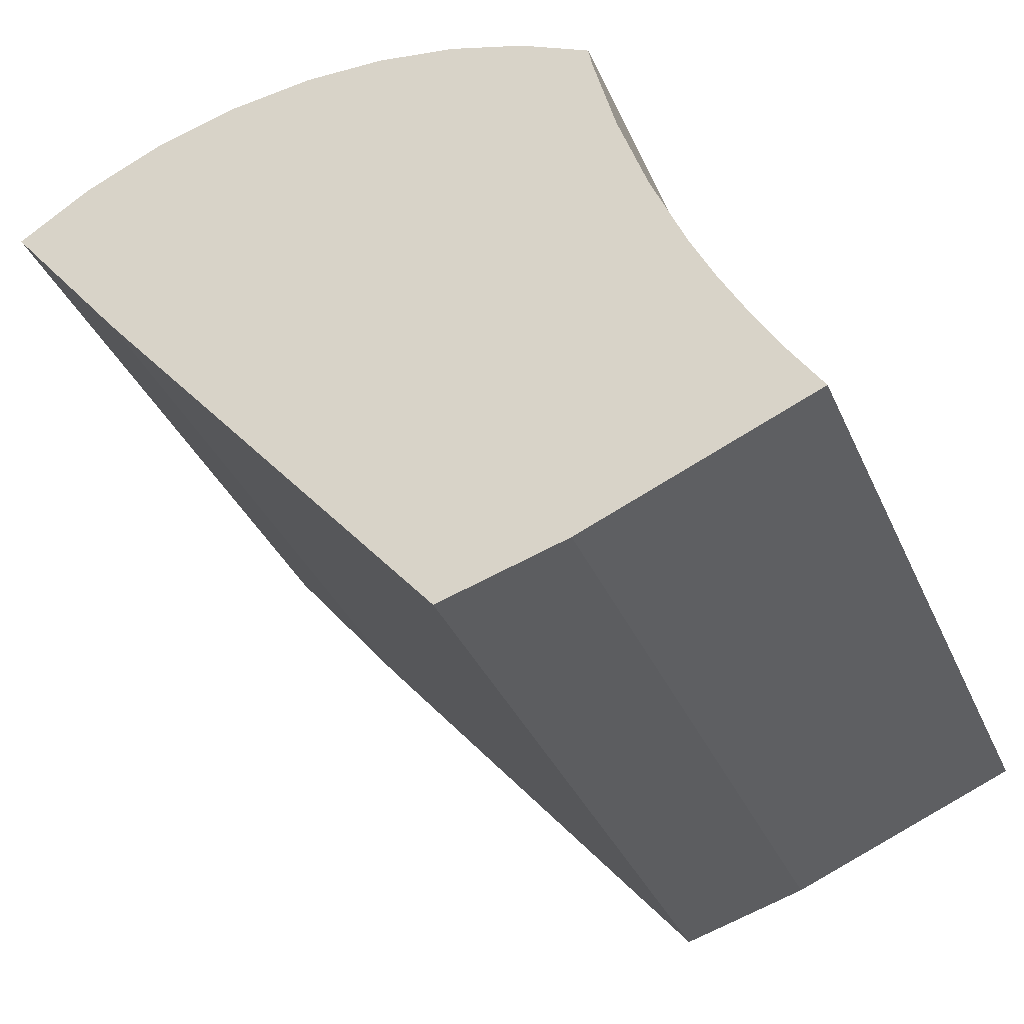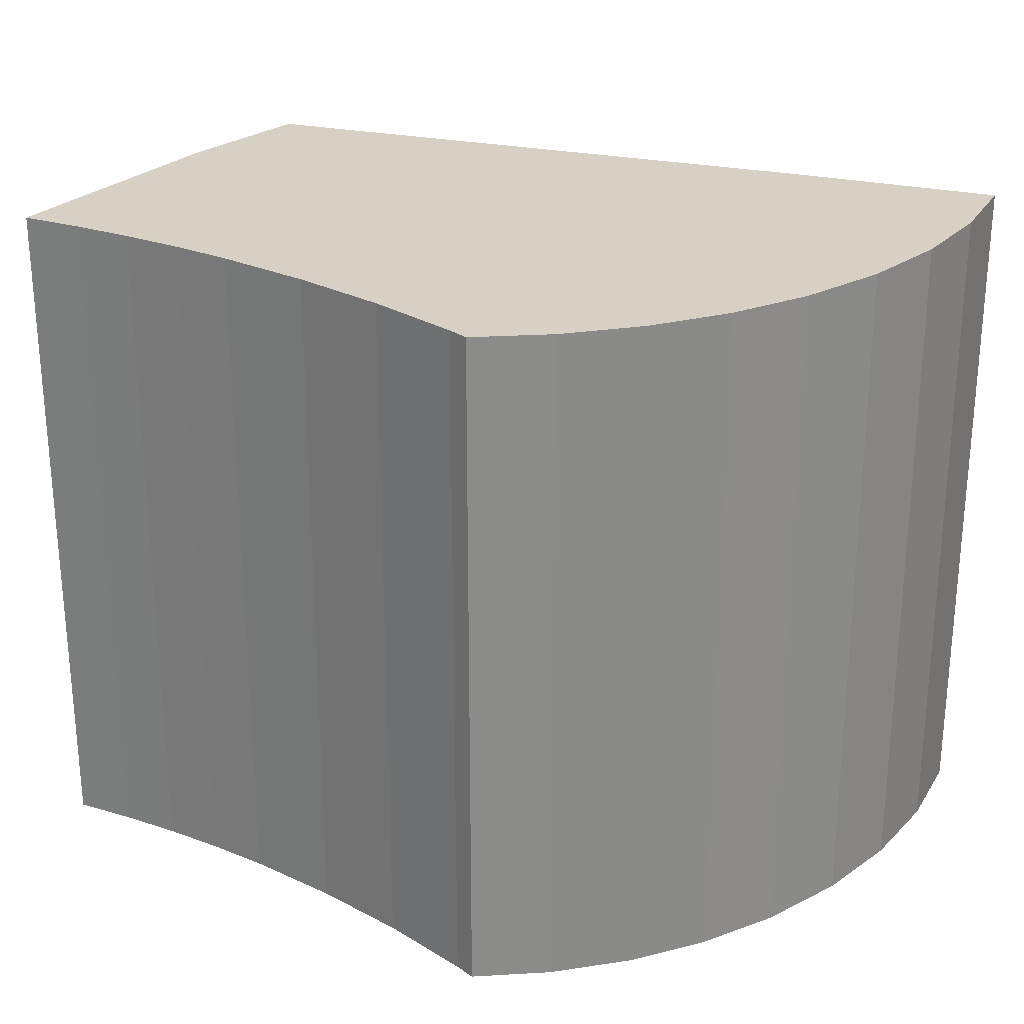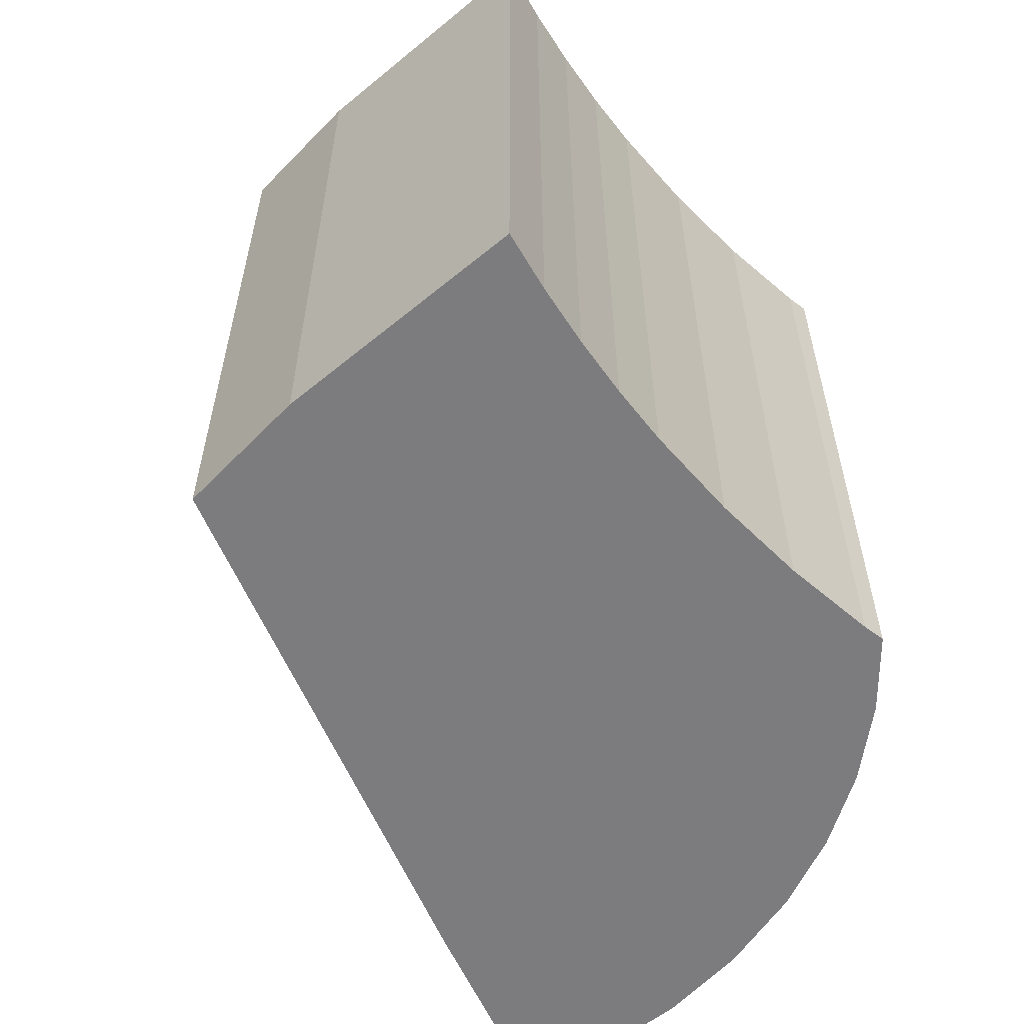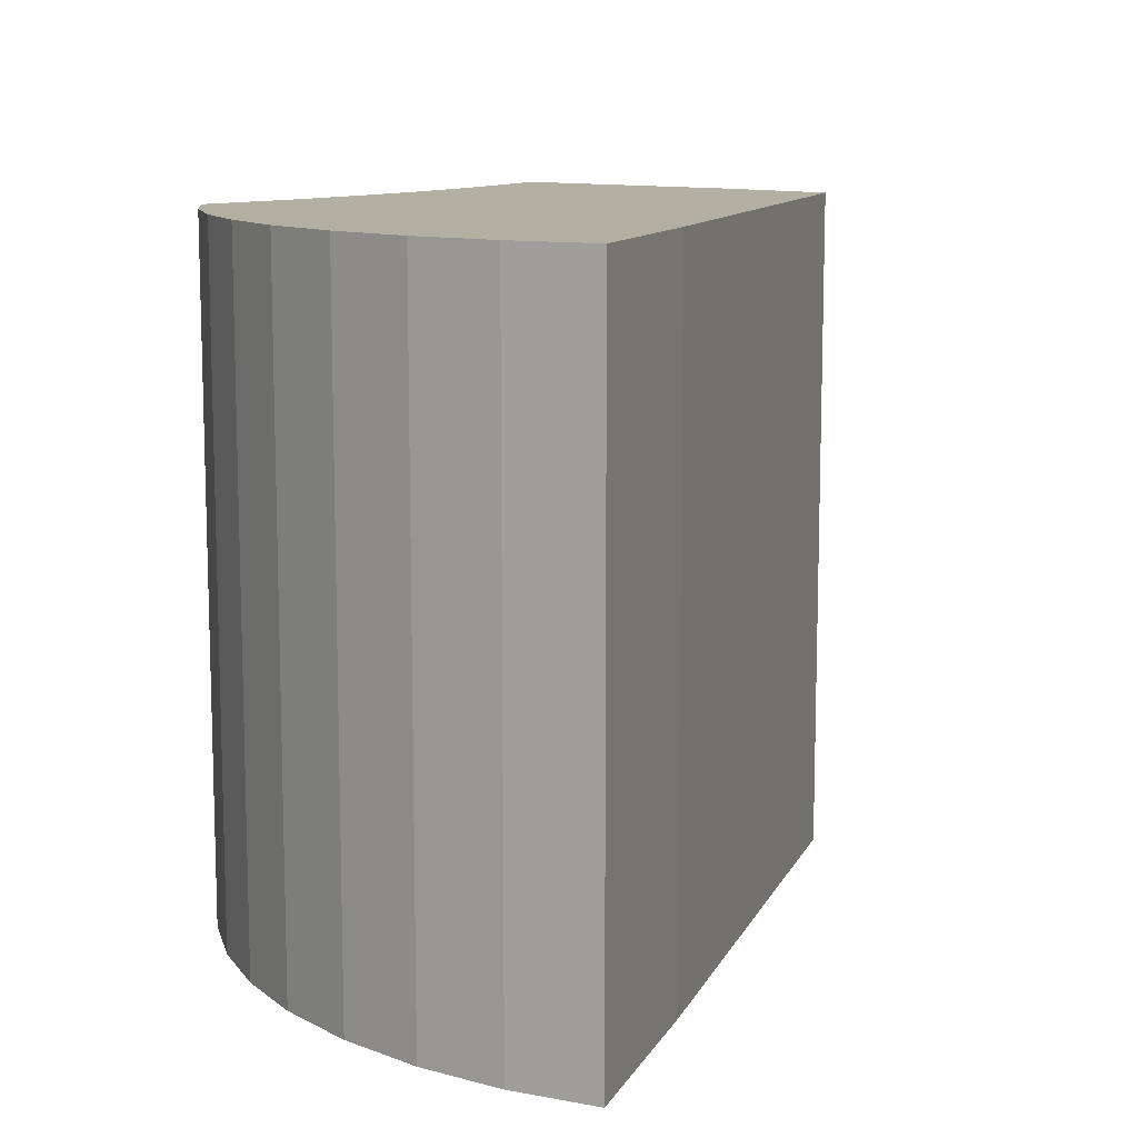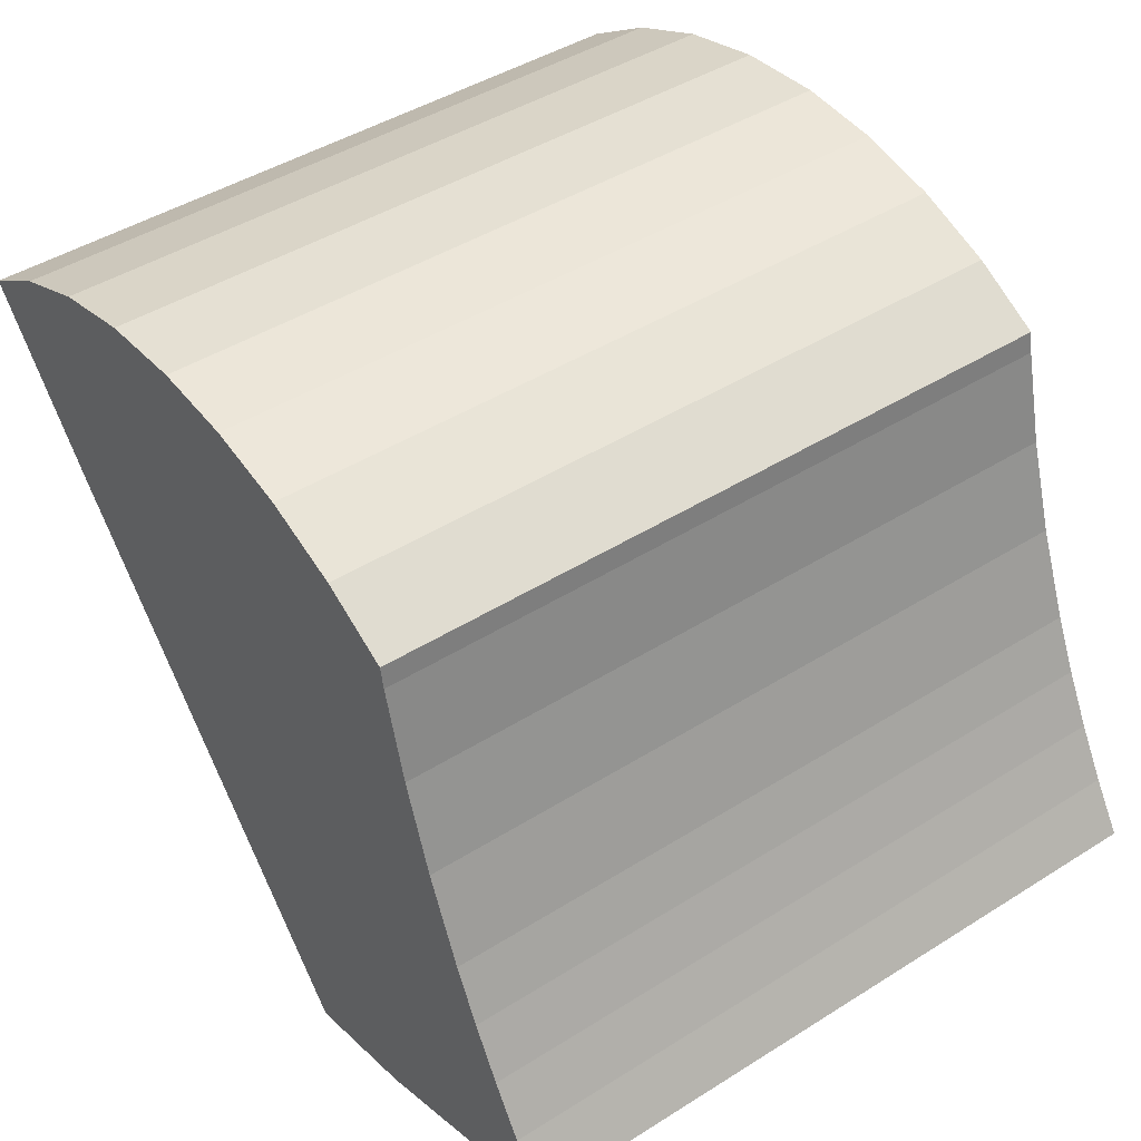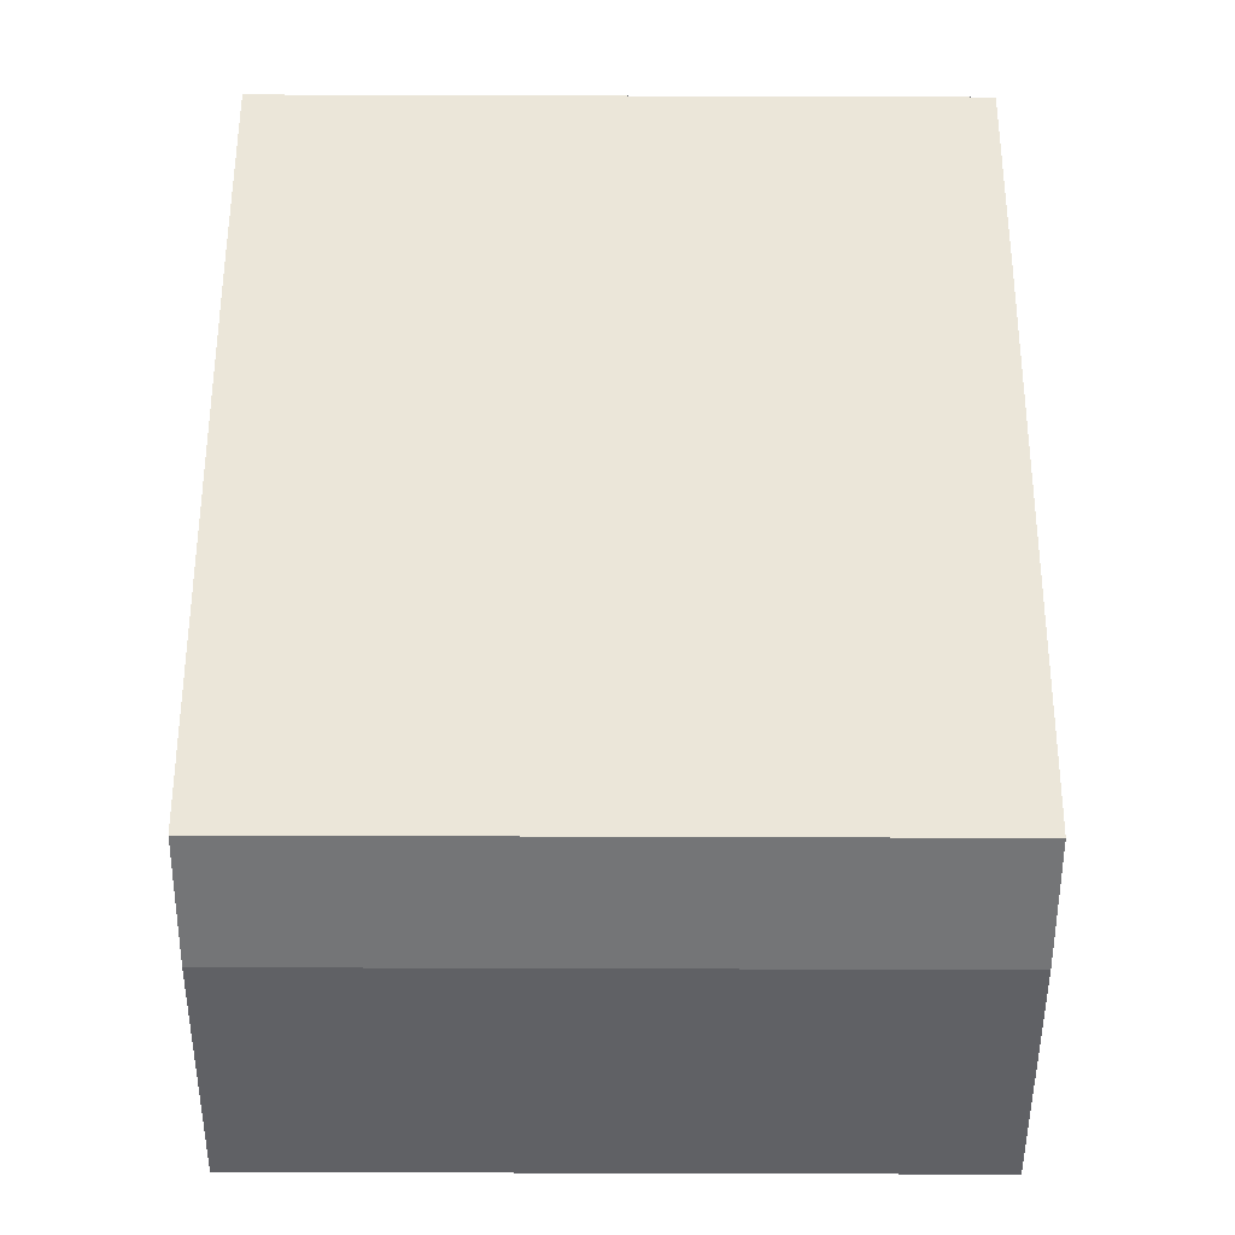
<metadata>
{"format":"obj","ext":"obj","renderer":"f3d","projection":"perspective","resolution":1024,"background":"white","views":[{"elev":-36.6,"azim":-158.1,"up":"+Z"},{"elev":26.7,"azim":-32.4,"up":"+Y"},{"elev":-58.9,"azim":-117.3,"up":"+Y"},{"elev":11.1,"azim":57.3,"up":"+Y"},{"elev":44.8,"azim":-126.2,"up":"+Z"},{"elev":-72.7,"azim":89.8,"up":"+Z"}]}
</metadata>
<code>
v  0.199 4.29 0.31
v  1.446 4.29 -0.595
v  0 4.29 2.627e-16
v  0.384 4.29 0.628
v  0.555 4.29 0.953
v  0.712 4.29 1.286
v  0.93 4.29 1.826
v  1.111 4.29 2.379
v  1.253 4.29 2.943
v  1.277 4.29 3.075
v  1.715 4.29 3.3
v  2.237 4.29 -0.826
v  2.202 4.29 3.468
v  4.492 4.29 1.866
v  2.708 4.29 3.564
v  3.222 4.29 3.588
v  3.776 4.29 3.531
v  4.314 4.29 3.39
v  4.824 4.29 3.168
v  5.294 4.29 2.87
v  1.277 -1.883e-16 3.075
v  1.715 -2.021e-16 3.3
v  0 0 0
v  0.199 -1.898e-17 0.31
v  0.384 -3.845e-17 0.628
v  0.555 -5.835e-17 0.953
v  0.712 -7.874e-17 1.286
v  0.93 -1.118e-16 1.826
v  2.202 -2.124e-16 3.468
v  2.708 -2.182e-16 3.564
v  3.222 -2.197e-16 3.588
v  3.776 -2.162e-16 3.531
v  4.314 -2.076e-16 3.39
v  4.824 -1.94e-16 3.168
v  5.294 -1.757e-16 2.87
v  4.492 -1.143e-16 1.866
v  2.237 5.058e-17 -0.826
v  1.446 3.643e-17 -0.595
v  1.253 -1.802e-16 2.943
v  1.111 -1.457e-16 2.379
g defaultobject
f 1 2 3
f 2 1 4
f 2 4 5
f 2 5 6
f 2 6 7
f 2 7 8
f 2 8 9
f 2 9 10
f 2 10 11
f 2 11 12
f 12 11 13
f 12 13 14
f 14 13 15
f 14 15 16
f 14 16 17
f 14 17 18
f 14 18 19
f 14 19 20
f 21 11 10
f 11 21 22
f 23 1 3
f 1 23 24
f 24 4 1
f 4 24 25
f 25 5 4
f 5 25 26
f 26 6 5
f 6 26 27
f 28 6 27
f 22 13 11
f 13 22 29
f 29 15 13
f 15 29 30
f 30 16 15
f 16 30 31
f 31 17 16
f 17 31 32
f 32 18 17
f 18 32 33
f 33 19 18
f 19 33 34
f 34 20 19
f 20 34 35
f 35 14 20
f 14 35 36
f 36 12 14
f 12 36 37
f 37 2 12
f 2 37 38
f 38 3 2
f 3 38 23
f 39 10 9
f 10 39 21
f 28 7 6
f 28 8 7
f 8 28 40
f 40 9 8
f 9 40 39
f 38 24 23
f 24 38 37
f 24 37 36
f 24 36 25
f 25 36 26
f 26 36 27
f 27 36 28
f 28 36 40
f 40 36 39
f 39 36 21
f 21 36 22
f 22 36 35
f 22 35 29
f 29 35 30
f 30 35 31
f 31 35 32
f 32 35 34
f 32 34 33

</code>
